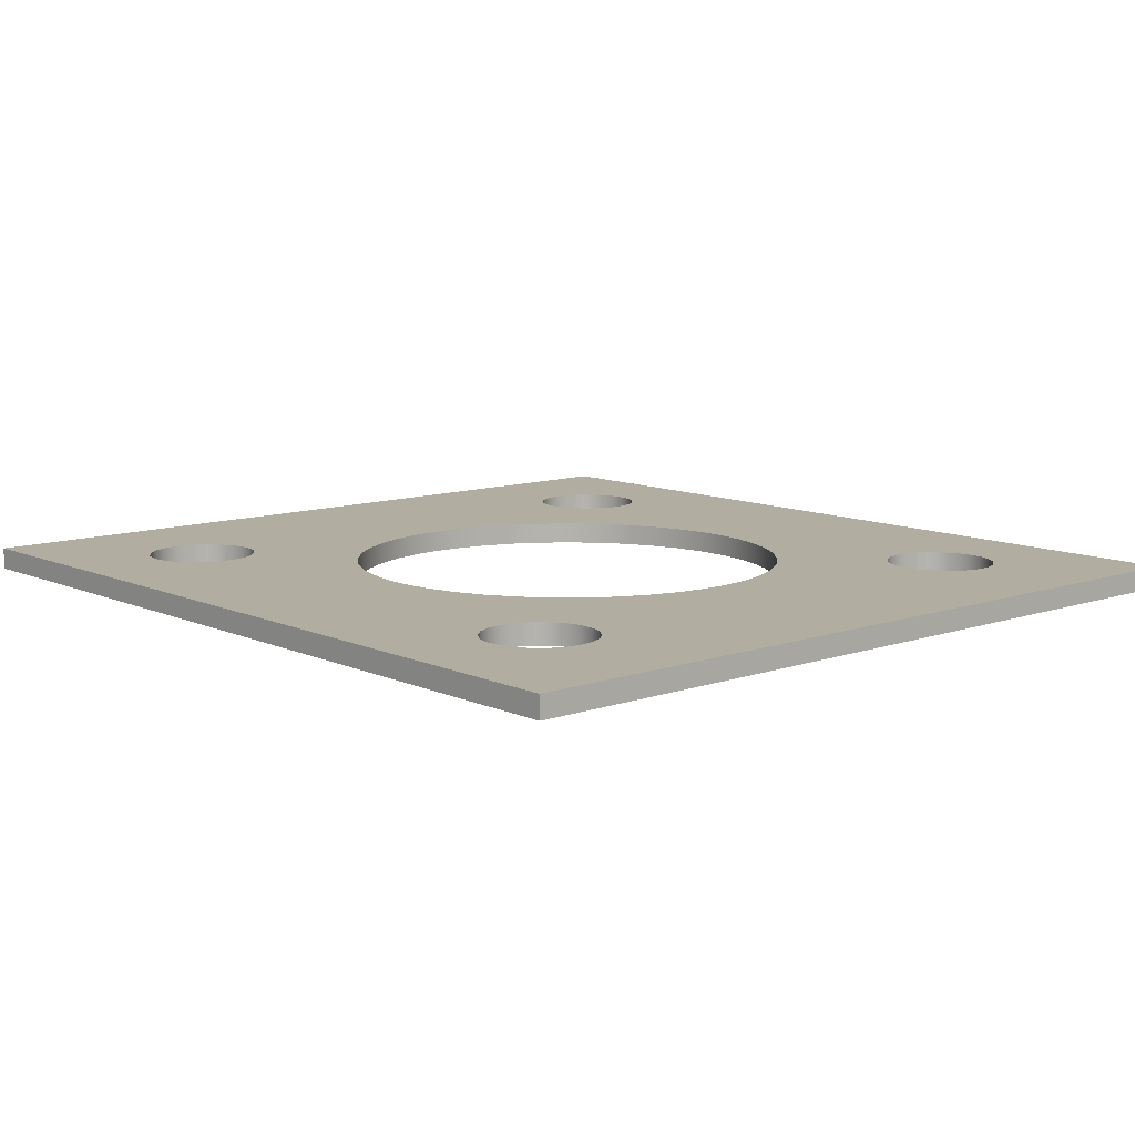
<metadata>
{"format":"obj","ext":"obj","renderer":"f3d","projection":"perspective","resolution":1024,"background":"white","views":[{"elev":10.4,"azim":48.6,"up":"+Y"}]}
</metadata>
<code>
v 2.71 0 2.505
v 2.71 0 -1.305
v 2.71 0.1 -1.305
v 2.71 0.1 2.505
v 2.71 0 -1.305
v -1.31 0 -1.305
v -1.31 0.1 -1.305
v 2.71 0.1 -1.305
v -1.31 0 2.505
v 2.71 0 2.505
v 2.71 0.1 2.505
v -1.31 0.1 2.505
v -1.31 0 -1.305
v -1.31 0 2.505
v -1.31 0.1 2.505
v -1.31 0.1 -1.305
v -0.8 0.1 -0.65
v -0.7899 0.1 -0.5796
v -0.7603 0.1 -0.5148
v -0.7137 0.1 -0.4611
v -0.6539 0.1 -0.4226
v -0.5856 0.1 -0.4025
v -0.5144 0.1 -0.4025
v -0.4461 0.1 -0.4226
v -0.3863 0.1 -0.4611
v -0.3397 0.1 -0.5148
v -0.3101 0.1 -0.5796
v -0.3 0.1 -0.65
v -0.3101 0.1 -0.7204
v -0.3397 0.1 -0.7852
v -0.3863 0.1 -0.8389
v -0.4461 0.1 -0.8774
v -0.5144 0.1 -0.8975
v -0.5856 0.1 -0.8975
v -0.6539 0.1 -0.8774
v -0.7137 0.1 -0.8389
v -0.7603 0.1 -0.7852
v -0.7899 0.1 -0.7204
v -0.8 0 -0.65
v -0.7899 0 -0.7204
v -0.7603 0 -0.7852
v -0.7137 0 -0.8389
v -0.6539 0 -0.8774
v -0.5856 0 -0.8975
v -0.5144 0 -0.8975
v -0.4461 0 -0.8774
v -0.3863 0 -0.8389
v -0.3397 0 -0.7852
v -0.3101 0 -0.7204
v -0.3 0 -0.65
v -0.3101 0 -0.5796
v -0.3397 0 -0.5148
v -0.3863 0 -0.4611
v -0.4461 0 -0.4226
v -0.5144 0 -0.4025
v -0.5856 0 -0.4025
v -0.6539 0 -0.4226
v -0.7137 0 -0.4611
v -0.7603 0 -0.5148
v -0.7899 0 -0.5796
v -0.8 0.1 -0.65
v -0.8 0 -0.65
v -0.3 0.1 0.6
v -0.2893 0.1 0.7456
v -0.2576 0.1 0.8881
v -0.2054 0.1 1.024
v -0.134 0.1 1.152
v -0.04477 0.1 1.267
v 0.06033 0.1 1.369
v 0.1791 0.1 1.454
v 0.3089 0.1 1.52
v 0.4471 0.1 1.567
v 0.5906 0.1 1.594
v 0.7365 0.1 1.599
v 0.8816 0.1 1.583
v 1.023 0.1 1.546
v 1.157 0.1 1.489
v 1.282 0.1 1.413
v 1.394 0.1 1.32
v 1.491 0.1 1.211
v 1.572 0.1 1.089
v 1.634 0.1 0.9572
v 1.676 0.1 0.8174
v 1.697 0.1 0.673
v 1.697 0.1 0.527
v 1.676 0.1 0.3826
v 1.634 0.1 0.2428
v 1.572 0.1 0.1106
v 1.491 0.1 -0.01117
v 1.394 0.1 -0.1199
v 1.282 0.1 -0.2133
v 1.157 0.1 -0.2893
v 1.023 0.1 -0.3464
v 0.8816 0.1 -0.3834
v 0.7365 0.1 -0.3993
v 0.5906 0.1 -0.394
v 0.4471 0.1 -0.3675
v 0.3089 0.1 -0.3203
v 0.1791 0.1 -0.2536
v 0.06033 0.1 -0.1686
v -0.04477 0.1 -0.06732
v -0.134 0.1 0.04823
v -0.2054 0.1 0.1755
v -0.2576 0.1 0.3119
v -0.2893 0.1 0.4544
v -0.3 0 0.6
v -0.2893 0 0.4544
v -0.2576 0 0.3119
v -0.2054 0 0.1755
v -0.134 0 0.04823
v -0.04477 0 -0.06732
v 0.06033 0 -0.1686
v 0.1791 0 -0.2536
v 0.3089 0 -0.3203
v 0.4471 0 -0.3675
v 0.5906 0 -0.394
v 0.7365 0 -0.3993
v 0.8816 0 -0.3834
v 1.023 0 -0.3464
v 1.157 0 -0.2893
v 1.282 0 -0.2133
v 1.394 0 -0.1199
v 1.491 0 -0.01117
v 1.572 0 0.1106
v 1.634 0 0.2428
v 1.676 0 0.3826
v 1.697 0 0.527
v 1.697 0 0.673
v 1.676 0 0.8174
v 1.634 0 0.9572
v 1.572 0 1.089
v 1.491 0 1.211
v 1.394 0 1.32
v 1.282 0 1.413
v 1.157 0 1.489
v 1.023 0 1.546
v 0.8816 0 1.583
v 0.7365 0 1.599
v 0.5906 0 1.594
v 0.4471 0 1.567
v 0.3089 0 1.52
v 0.1791 0 1.454
v 0.06033 0 1.369
v -0.04477 0 1.267
v -0.134 0 1.152
v -0.2054 0 1.024
v -0.2576 0 0.8881
v -0.2893 0 0.7456
v -0.3 0.1 0.6
v -0.3 0 0.6
v -0.8 0.1 1.85
v -0.7899 0.1 1.92
v -0.7603 0.1 1.985
v -0.7137 0.1 2.039
v -0.6539 0.1 2.077
v -0.5856 0.1 2.097
v -0.5144 0.1 2.097
v -0.4461 0.1 2.077
v -0.3863 0.1 2.039
v -0.3397 0.1 1.985
v -0.3101 0.1 1.92
v -0.3 0.1 1.85
v -0.3101 0.1 1.78
v -0.3397 0.1 1.715
v -0.3863 0.1 1.661
v -0.4461 0.1 1.623
v -0.5144 0.1 1.603
v -0.5856 0.1 1.603
v -0.6539 0.1 1.623
v -0.7137 0.1 1.661
v -0.7603 0.1 1.715
v -0.7899 0.1 1.78
v -0.8 0 1.85
v -0.7899 0 1.78
v -0.7603 0 1.715
v -0.7137 0 1.661
v -0.6539 0 1.623
v -0.5856 0 1.603
v -0.5144 0 1.603
v -0.4461 0 1.623
v -0.3863 0 1.661
v -0.3397 0 1.715
v -0.3101 0 1.78
v -0.3 0 1.85
v -0.3101 0 1.92
v -0.3397 0 1.985
v -0.3863 0 2.039
v -0.4461 0 2.077
v -0.5144 0 2.097
v -0.5856 0 2.097
v -0.6539 0 2.077
v -0.7137 0 2.039
v -0.7603 0 1.985
v -0.7899 0 1.92
v -0.8 0.1 1.85
v -0.8 0 1.85
v 1.7 0 -0.65
v 1.71 0 -0.5796
v 1.74 0 -0.5148
v 1.786 0 -0.4611
v 1.846 0 -0.4226
v 1.914 0 -0.4025
v 1.986 0 -0.4025
v 2.054 0 -0.4226
v 2.114 0 -0.4611
v 2.16 0 -0.5148
v 2.19 0 -0.5796
v 2.2 0 -0.65
v 2.19 0 -0.7204
v 2.16 0 -0.7852
v 2.114 0 -0.8389
v 2.054 0 -0.8774
v 1.986 0 -0.8975
v 1.914 0 -0.8975
v 1.846 0 -0.8774
v 1.786 0 -0.8389
v 1.74 0 -0.7852
v 1.71 0 -0.7204
v -0.8 0 -0.65
v -0.7899 0 -0.5796
v -0.7603 0 -0.5148
v -0.7137 0 -0.4611
v -0.6539 0 -0.4226
v -0.5856 0 -0.4025
v -0.5144 0 -0.4025
v -0.4461 0 -0.4226
v -0.3863 0 -0.4611
v -0.3397 0 -0.5148
v -0.3101 0 -0.5796
v -0.3 0 -0.65
v -0.3101 0 -0.7204
v -0.3397 0 -0.7852
v -0.3863 0 -0.8389
v -0.4461 0 -0.8774
v -0.5144 0 -0.8975
v -0.5856 0 -0.8975
v -0.6539 0 -0.8774
v -0.7137 0 -0.8389
v -0.7603 0 -0.7852
v -0.7899 0 -0.7204
v 1.7 0 1.85
v 1.71 0 1.92
v 1.74 0 1.985
v 1.786 0 2.039
v 1.846 0 2.077
v 1.914 0 2.097
v 1.986 0 2.097
v 2.054 0 2.077
v 2.114 0 2.039
v 2.16 0 1.985
v 2.19 0 1.92
v 2.2 0 1.85
v 2.19 0 1.78
v 2.16 0 1.715
v 2.114 0 1.661
v 2.054 0 1.623
v 1.986 0 1.603
v 1.914 0 1.603
v 1.846 0 1.623
v 1.786 0 1.661
v 1.74 0 1.715
v 1.71 0 1.78
v -0.8 0 1.85
v -0.7899 0 1.92
v -0.7603 0 1.985
v -0.7137 0 2.039
v -0.6539 0 2.077
v -0.5856 0 2.097
v -0.5144 0 2.097
v -0.4461 0 2.077
v -0.3863 0 2.039
v -0.3397 0 1.985
v -0.3101 0 1.92
v -0.3 0 1.85
v -0.3101 0 1.78
v -0.3397 0 1.715
v -0.3863 0 1.661
v -0.4461 0 1.623
v -0.5144 0 1.603
v -0.5856 0 1.603
v -0.6539 0 1.623
v -0.7137 0 1.661
v -0.7603 0 1.715
v -0.7899 0 1.78
v -0.3 0 0.6
v -0.2893 0 0.7456
v -0.2576 0 0.8881
v -0.2054 0 1.024
v -0.134 0 1.152
v -0.04477 0 1.267
v 0.06033 0 1.369
v 0.1791 0 1.454
v 0.3089 0 1.52
v 0.4471 0 1.567
v 0.5906 0 1.594
v 0.7365 0 1.599
v 0.8816 0 1.583
v 1.023 0 1.546
v 1.157 0 1.489
v 1.282 0 1.413
v 1.394 0 1.32
v 1.491 0 1.211
v 1.572 0 1.089
v 1.634 0 0.9572
v 1.676 0 0.8174
v 1.697 0 0.673
v 1.697 0 0.527
v 1.676 0 0.3826
v 1.634 0 0.2428
v 1.572 0 0.1106
v 1.491 0 -0.01117
v 1.394 0 -0.1199
v 1.282 0 -0.2133
v 1.157 0 -0.2893
v 1.023 0 -0.3464
v 0.8816 0 -0.3834
v 0.7365 0 -0.3993
v 0.5906 0 -0.394
v 0.4471 0 -0.3675
v 0.3089 0 -0.3203
v 0.1791 0 -0.2536
v 0.06033 0 -0.1686
v -0.04477 0 -0.06732
v -0.134 0 0.04823
v -0.2054 0 0.1755
v -0.2576 0 0.3119
v -0.2893 0 0.4544
v 2.71 0 -1.305
v 2.71 0 2.505
v -1.31 0 2.505
v -1.31 0 -1.305
v 1.7 0.1 1.85
v 1.71 0.1 1.92
v 1.74 0.1 1.985
v 1.786 0.1 2.039
v 1.846 0.1 2.077
v 1.914 0.1 2.097
v 1.986 0.1 2.097
v 2.054 0.1 2.077
v 2.114 0.1 2.039
v 2.16 0.1 1.985
v 2.19 0.1 1.92
v 2.2 0.1 1.85
v 2.19 0.1 1.78
v 2.16 0.1 1.715
v 2.114 0.1 1.661
v 2.054 0.1 1.623
v 1.986 0.1 1.603
v 1.914 0.1 1.603
v 1.846 0.1 1.623
v 1.786 0.1 1.661
v 1.74 0.1 1.715
v 1.71 0.1 1.78
v 1.7 0 1.85
v 1.71 0 1.78
v 1.74 0 1.715
v 1.786 0 1.661
v 1.846 0 1.623
v 1.914 0 1.603
v 1.986 0 1.603
v 2.054 0 1.623
v 2.114 0 1.661
v 2.16 0 1.715
v 2.19 0 1.78
v 2.2 0 1.85
v 2.19 0 1.92
v 2.16 0 1.985
v 2.114 0 2.039
v 2.054 0 2.077
v 1.986 0 2.097
v 1.914 0 2.097
v 1.846 0 2.077
v 1.786 0 2.039
v 1.74 0 1.985
v 1.71 0 1.92
v 1.7 0.1 1.85
v 1.7 0 1.85
v 1.7 0.1 -0.65
v 1.71 0.1 -0.5796
v 1.74 0.1 -0.5148
v 1.786 0.1 -0.4611
v 1.846 0.1 -0.4226
v 1.914 0.1 -0.4025
v 1.986 0.1 -0.4025
v 2.054 0.1 -0.4226
v 2.114 0.1 -0.4611
v 2.16 0.1 -0.5148
v 2.19 0.1 -0.5796
v 2.2 0.1 -0.65
v 2.19 0.1 -0.7204
v 2.16 0.1 -0.7852
v 2.114 0.1 -0.8389
v 2.054 0.1 -0.8774
v 1.986 0.1 -0.8975
v 1.914 0.1 -0.8975
v 1.846 0.1 -0.8774
v 1.786 0.1 -0.8389
v 1.74 0.1 -0.7852
v 1.71 0.1 -0.7204
v 1.7 0 -0.65
v 1.71 0 -0.7204
v 1.74 0 -0.7852
v 1.786 0 -0.8389
v 1.846 0 -0.8774
v 1.914 0 -0.8975
v 1.986 0 -0.8975
v 2.054 0 -0.8774
v 2.114 0 -0.8389
v 2.16 0 -0.7852
v 2.19 0 -0.7204
v 2.2 0 -0.65
v 2.19 0 -0.5796
v 2.16 0 -0.5148
v 2.114 0 -0.4611
v 2.054 0 -0.4226
v 1.986 0 -0.4025
v 1.914 0 -0.4025
v 1.846 0 -0.4226
v 1.786 0 -0.4611
v 1.74 0 -0.5148
v 1.71 0 -0.5796
v 1.7 0.1 -0.65
v 1.7 0 -0.65
v 1.7 0.1 -0.65
v 1.71 0.1 -0.7204
v 1.74 0.1 -0.7852
v 1.786 0.1 -0.8389
v 1.846 0.1 -0.8774
v 1.914 0.1 -0.8975
v 1.986 0.1 -0.8975
v 2.054 0.1 -0.8774
v 2.114 0.1 -0.8389
v 2.16 0.1 -0.7852
v 2.19 0.1 -0.7204
v 2.2 0.1 -0.65
v 2.19 0.1 -0.5796
v 2.16 0.1 -0.5148
v 2.114 0.1 -0.4611
v 2.054 0.1 -0.4226
v 1.986 0.1 -0.4025
v 1.914 0.1 -0.4025
v 1.846 0.1 -0.4226
v 1.786 0.1 -0.4611
v 1.74 0.1 -0.5148
v 1.71 0.1 -0.5796
v -0.8 0.1 -0.65
v -0.7899 0.1 -0.7204
v -0.7603 0.1 -0.7852
v -0.7137 0.1 -0.8389
v -0.6539 0.1 -0.8774
v -0.5856 0.1 -0.8975
v -0.5144 0.1 -0.8975
v -0.4461 0.1 -0.8774
v -0.3863 0.1 -0.8389
v -0.3397 0.1 -0.7852
v -0.3101 0.1 -0.7204
v -0.3 0.1 -0.65
v -0.3101 0.1 -0.5796
v -0.3397 0.1 -0.5148
v -0.3863 0.1 -0.4611
v -0.4461 0.1 -0.4226
v -0.5144 0.1 -0.4025
v -0.5856 0.1 -0.4025
v -0.6539 0.1 -0.4226
v -0.7137 0.1 -0.4611
v -0.7603 0.1 -0.5148
v -0.7899 0.1 -0.5796
v 1.7 0.1 1.85
v 1.71 0.1 1.78
v 1.74 0.1 1.715
v 1.786 0.1 1.661
v 1.846 0.1 1.623
v 1.914 0.1 1.603
v 1.986 0.1 1.603
v 2.054 0.1 1.623
v 2.114 0.1 1.661
v 2.16 0.1 1.715
v 2.19 0.1 1.78
v 2.2 0.1 1.85
v 2.19 0.1 1.92
v 2.16 0.1 1.985
v 2.114 0.1 2.039
v 2.054 0.1 2.077
v 1.986 0.1 2.097
v 1.914 0.1 2.097
v 1.846 0.1 2.077
v 1.786 0.1 2.039
v 1.74 0.1 1.985
v 1.71 0.1 1.92
v -0.8 0.1 1.85
v -0.7899 0.1 1.78
v -0.7603 0.1 1.715
v -0.7137 0.1 1.661
v -0.6539 0.1 1.623
v -0.5856 0.1 1.603
v -0.5144 0.1 1.603
v -0.4461 0.1 1.623
v -0.3863 0.1 1.661
v -0.3397 0.1 1.715
v -0.3101 0.1 1.78
v -0.3 0.1 1.85
v -0.3101 0.1 1.92
v -0.3397 0.1 1.985
v -0.3863 0.1 2.039
v -0.4461 0.1 2.077
v -0.5144 0.1 2.097
v -0.5856 0.1 2.097
v -0.6539 0.1 2.077
v -0.7137 0.1 2.039
v -0.7603 0.1 1.985
v -0.7899 0.1 1.92
v -0.3 0.1 0.6
v -0.2893 0.1 0.4544
v -0.2576 0.1 0.3119
v -0.2054 0.1 0.1755
v -0.134 0.1 0.04823
v -0.04477 0.1 -0.06732
v 0.06033 0.1 -0.1686
v 0.1791 0.1 -0.2536
v 0.3089 0.1 -0.3203
v 0.4471 0.1 -0.3675
v 0.5906 0.1 -0.394
v 0.7365 0.1 -0.3993
v 0.8816 0.1 -0.3834
v 1.023 0.1 -0.3464
v 1.157 0.1 -0.2893
v 1.282 0.1 -0.2133
v 1.394 0.1 -0.1199
v 1.491 0.1 -0.01117
v 1.572 0.1 0.1106
v 1.634 0.1 0.2428
v 1.676 0.1 0.3826
v 1.697 0.1 0.527
v 1.697 0.1 0.673
v 1.676 0.1 0.8174
v 1.634 0.1 0.9572
v 1.572 0.1 1.089
v 1.491 0.1 1.211
v 1.394 0.1 1.32
v 1.282 0.1 1.413
v 1.157 0.1 1.489
v 1.023 0.1 1.546
v 0.8816 0.1 1.583
v 0.7365 0.1 1.599
v 0.5906 0.1 1.594
v 0.4471 0.1 1.567
v 0.3089 0.1 1.52
v 0.1791 0.1 1.454
v 0.06033 0.1 1.369
v -0.04477 0.1 1.267
v -0.134 0.1 1.152
v -0.2054 0.1 1.024
v -0.2576 0.1 0.8881
v -0.2893 0.1 0.7456
v 2.71 0.1 2.505
v 2.71 0.1 -1.305
v -1.31 0.1 -1.305
v -1.31 0.1 2.505
f 1 2 4
f 4 2 3
f 5 6 8
f 8 6 7
f 9 10 12
f 12 10 11
f 13 14 16
f 16 14 15
f 18 60 17
f 17 60 62
f 61 39 38
f 38 39 40
f 38 40 37
f 37 40 41
f 37 41 36
f 36 41 42
f 36 42 35
f 35 42 43
f 35 43 34
f 34 43 44
f 34 44 33
f 33 44 45
f 33 45 32
f 32 45 46
f 32 46 31
f 31 46 47
f 31 47 30
f 30 47 48
f 30 48 29
f 29 48 49
f 29 49 28
f 28 49 50
f 28 50 27
f 27 50 51
f 27 51 26
f 26 51 52
f 26 52 25
f 25 52 53
f 25 53 24
f 24 53 54
f 24 54 23
f 23 54 55
f 23 55 22
f 22 55 56
f 22 56 21
f 21 56 57
f 21 57 20
f 20 57 58
f 20 58 19
f 19 58 59
f 19 59 18
f 18 59 60
f 64 148 63
f 63 148 150
f 149 106 105
f 105 106 107
f 105 107 104
f 104 107 108
f 104 108 103
f 103 108 109
f 103 109 102
f 102 109 110
f 102 110 101
f 101 110 111
f 101 111 100
f 100 111 112
f 100 112 99
f 99 112 113
f 99 113 98
f 98 113 114
f 98 114 97
f 97 114 115
f 97 115 96
f 96 115 116
f 96 116 95
f 95 116 117
f 95 117 94
f 94 117 118
f 94 118 93
f 93 118 119
f 93 119 92
f 92 119 120
f 92 120 91
f 91 120 121
f 91 121 90
f 90 121 122
f 90 122 89
f 89 122 123
f 89 123 88
f 88 123 124
f 88 124 87
f 87 124 125
f 87 125 86
f 86 125 126
f 86 126 85
f 85 126 127
f 85 127 84
f 84 127 128
f 84 128 83
f 83 128 129
f 83 129 82
f 82 129 130
f 82 130 81
f 81 130 131
f 81 131 80
f 80 131 132
f 80 132 79
f 79 132 133
f 79 133 78
f 78 133 134
f 78 134 77
f 77 134 135
f 77 135 76
f 76 135 136
f 76 136 75
f 75 136 137
f 75 137 74
f 74 137 138
f 74 138 73
f 73 138 139
f 73 139 72
f 72 139 140
f 72 140 71
f 71 140 141
f 71 141 70
f 70 141 142
f 70 142 69
f 69 142 143
f 69 143 68
f 68 143 144
f 68 144 67
f 67 144 145
f 67 145 66
f 66 145 146
f 66 146 65
f 65 146 147
f 65 147 64
f 64 147 148
f 152 194 151
f 151 194 196
f 195 173 172
f 172 173 174
f 172 174 171
f 171 174 175
f 171 175 170
f 170 175 176
f 170 176 169
f 169 176 177
f 169 177 168
f 168 177 178
f 168 178 167
f 167 178 179
f 167 179 166
f 166 179 180
f 166 180 165
f 165 180 181
f 165 181 164
f 164 181 182
f 164 182 163
f 163 182 183
f 163 183 162
f 162 183 184
f 162 184 161
f 161 184 185
f 161 185 160
f 160 185 186
f 160 186 159
f 159 186 187
f 159 187 158
f 158 187 188
f 158 188 157
f 157 188 189
f 157 189 156
f 156 189 190
f 156 190 155
f 155 190 191
f 155 191 154
f 154 191 192
f 154 192 153
f 153 192 193
f 153 193 152
f 152 193 194
f 198 314 197
f 197 314 315
f 197 315 218
f 218 315 316
f 218 316 217
f 217 316 317
f 217 317 216
f 216 317 233
f 216 233 215
f 215 233 234
f 215 234 328
f 328 234 331
f 331 234 235
f 331 235 236
f 314 198 313
f 313 198 199
f 313 199 312
f 312 199 200
f 312 200 311
f 311 200 201
f 311 201 202
f 311 202 310
f 310 202 203
f 310 203 309
f 309 203 204
f 309 204 308
f 308 204 205
f 308 205 307
f 307 205 306
f 306 205 255
f 306 255 305
f 305 255 256
f 305 256 304
f 304 256 257
f 304 257 303
f 303 257 258
f 303 258 302
f 302 258 259
f 302 259 260
f 255 205 254
f 254 205 206
f 254 206 329
f 329 206 328
f 328 206 207
f 328 207 208
f 208 209 328
f 328 209 210
f 328 210 211
f 211 212 328
f 328 212 213
f 328 213 214
f 214 215 328
f 240 219 331
f 331 219 220
f 331 220 221
f 222 283 221
f 221 283 330
f 221 330 331
f 223 327 222
f 222 327 285
f 222 285 282
f 282 285 286
f 282 286 281
f 281 286 287
f 281 287 280
f 280 287 288
f 280 288 279
f 279 288 289
f 279 289 278
f 278 289 290
f 278 290 277
f 277 290 291
f 277 291 276
f 276 291 292
f 276 292 275
f 275 292 274
f 274 292 293
f 274 293 273
f 273 293 294
f 273 294 272
f 272 294 295
f 272 295 271
f 271 295 296
f 271 296 244
f 244 296 243
f 243 296 297
f 243 297 242
f 242 297 298
f 242 298 241
f 241 298 299
f 241 299 262
f 262 299 300
f 262 300 261
f 261 300 301
f 261 301 260
f 260 301 302
f 327 223 326
f 326 223 224
f 326 224 325
f 325 224 225
f 325 225 324
f 324 225 226
f 324 226 323
f 323 226 227
f 323 227 322
f 322 227 228
f 322 228 321
f 321 228 229
f 321 229 230
f 321 230 320
f 320 230 231
f 320 231 319
f 319 231 232
f 319 232 318
f 318 232 233
f 318 233 317
f 236 237 331
f 331 237 238
f 331 238 239
f 239 240 331
f 271 244 270
f 270 244 245
f 270 245 330
f 330 245 329
f 329 245 246
f 329 246 247
f 247 248 329
f 329 248 249
f 329 249 250
f 250 251 329
f 329 251 252
f 329 252 253
f 253 254 329
f 284 263 330
f 330 263 264
f 330 264 265
f 265 266 330
f 330 266 267
f 330 267 268
f 268 269 330
f 330 269 270
f 282 283 222
f 283 284 330
f 333 375 332
f 332 375 377
f 376 354 353
f 353 354 355
f 353 355 352
f 352 355 356
f 352 356 351
f 351 356 357
f 351 357 350
f 350 357 358
f 350 358 349
f 349 358 359
f 349 359 348
f 348 359 360
f 348 360 347
f 347 360 361
f 347 361 346
f 346 361 362
f 346 362 345
f 345 362 363
f 345 363 344
f 344 363 364
f 344 364 343
f 343 364 365
f 343 365 342
f 342 365 366
f 342 366 341
f 341 366 367
f 341 367 340
f 340 367 368
f 340 368 339
f 339 368 369
f 339 369 338
f 338 369 370
f 338 370 337
f 337 370 371
f 337 371 336
f 336 371 372
f 336 372 335
f 335 372 373
f 335 373 334
f 334 373 374
f 334 374 333
f 333 374 375
f 379 421 378
f 378 421 423
f 422 400 399
f 399 400 401
f 399 401 398
f 398 401 402
f 398 402 397
f 397 402 403
f 397 403 396
f 396 403 404
f 396 404 395
f 395 404 405
f 395 405 394
f 394 405 406
f 394 406 393
f 393 406 407
f 393 407 392
f 392 407 408
f 392 408 391
f 391 408 409
f 391 409 390
f 390 409 410
f 390 410 389
f 389 410 411
f 389 411 388
f 388 411 412
f 388 412 387
f 387 412 413
f 387 413 386
f 386 413 414
f 386 414 385
f 385 414 415
f 385 415 384
f 384 415 416
f 384 416 383
f 383 416 417
f 383 417 382
f 382 417 418
f 382 418 381
f 381 418 419
f 381 419 380
f 380 419 420
f 380 420 379
f 379 420 421
f 425 525 424
f 424 525 526
f 424 526 445
f 445 526 527
f 445 527 444
f 444 527 528
f 444 528 443
f 443 528 529
f 443 529 442
f 442 529 441
f 441 529 530
f 441 530 440
f 440 530 531
f 440 531 439
f 439 531 532
f 439 532 438
f 438 532 533
f 438 533 534
f 525 425 524
f 524 425 426
f 524 426 523
f 523 426 427
f 523 427 454
f 454 427 453
f 453 427 428
f 453 428 557
f 557 428 556
f 556 428 429
f 556 429 430
f 430 431 556
f 556 431 432
f 556 432 433
f 433 434 556
f 556 434 435
f 556 435 436
f 436 437 556
f 556 437 477
f 556 477 555
f 555 477 478
f 555 478 479
f 477 437 476
f 476 437 438
f 476 438 534
f 467 446 557
f 557 446 447
f 557 447 448
f 448 449 557
f 557 449 450
f 557 450 451
f 451 452 557
f 557 452 453
f 523 454 522
f 522 454 455
f 522 455 521
f 521 455 456
f 521 456 520
f 520 456 457
f 520 457 519
f 519 457 458
f 519 458 459
f 519 459 518
f 518 459 460
f 518 460 517
f 517 460 461
f 517 461 516
f 516 461 462
f 516 462 515
f 515 462 463
f 515 463 514
f 514 463 464
f 514 464 513
f 513 464 465
f 513 465 512
f 512 465 493
f 512 493 554
f 554 493 494
f 554 494 553
f 553 494 495
f 553 495 552
f 552 495 496
f 552 496 551
f 551 496 497
f 551 497 550
f 550 497 498
f 550 498 549
f 549 498 499
f 549 499 548
f 548 499 500
f 548 500 501
f 493 465 492
f 492 465 466
f 492 466 558
f 558 466 557
f 557 466 467
f 469 541 468
f 468 541 542
f 468 542 489
f 489 542 543
f 489 543 488
f 488 543 544
f 488 544 487
f 487 544 504
f 487 504 505
f 541 469 540
f 540 469 470
f 540 470 539
f 539 470 471
f 539 471 538
f 538 471 472
f 538 472 473
f 538 473 537
f 537 473 474
f 537 474 536
f 536 474 475
f 536 475 535
f 535 475 476
f 535 476 534
f 479 480 555
f 555 480 481
f 555 481 482
f 482 483 555
f 555 483 484
f 555 484 485
f 485 486 555
f 555 486 558
f 558 486 505
f 558 505 506
f 486 487 505
f 511 490 558
f 558 490 491
f 558 491 492
f 548 501 547
f 547 501 502
f 547 502 546
f 546 502 503
f 546 503 545
f 545 503 504
f 545 504 544
f 506 507 558
f 558 507 508
f 558 508 509
f 509 510 558
f 558 510 511

</code>
